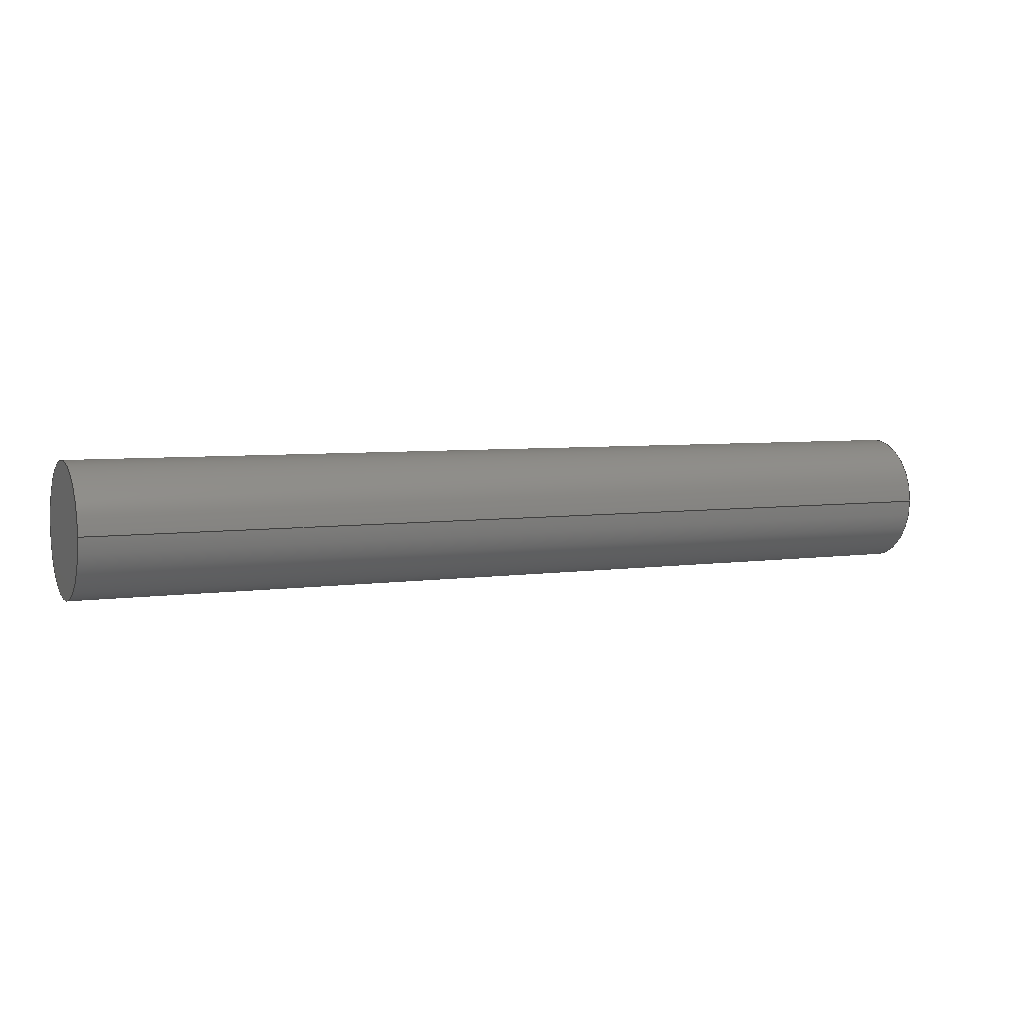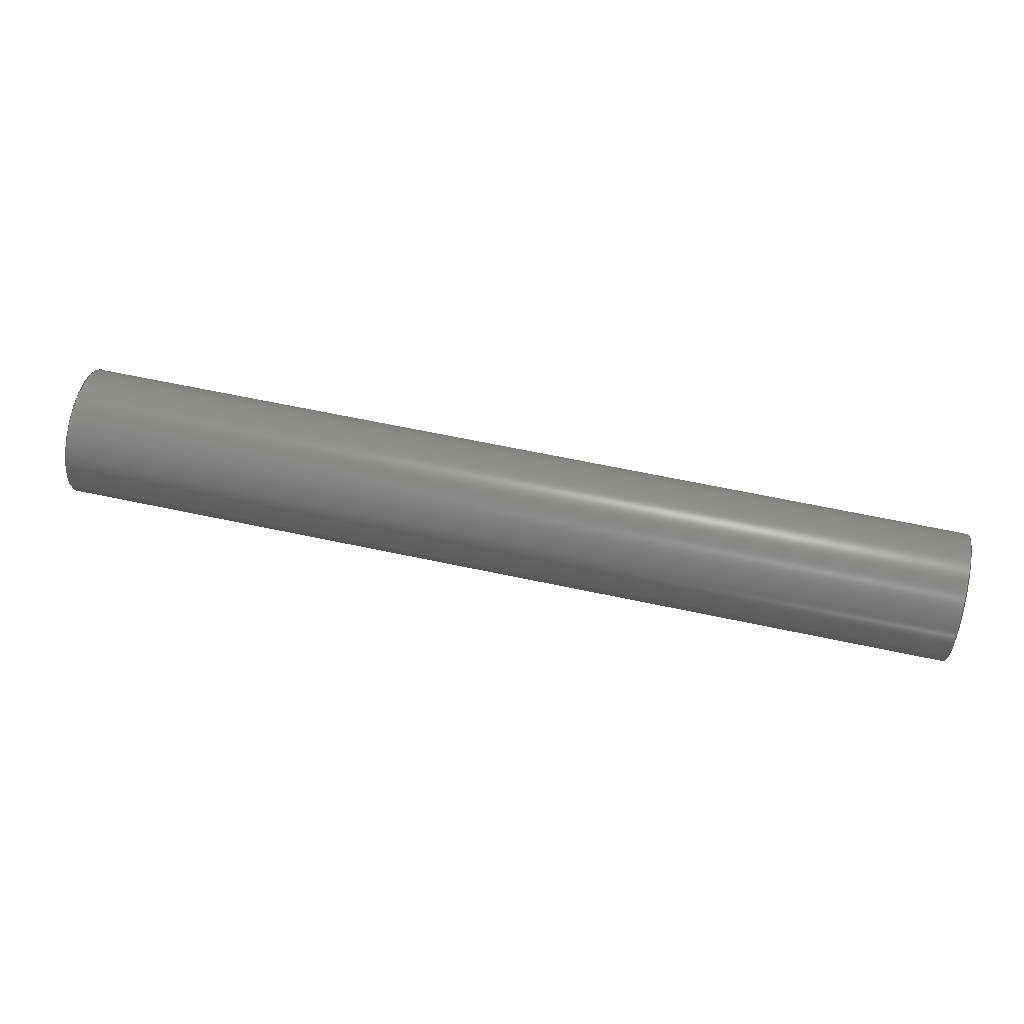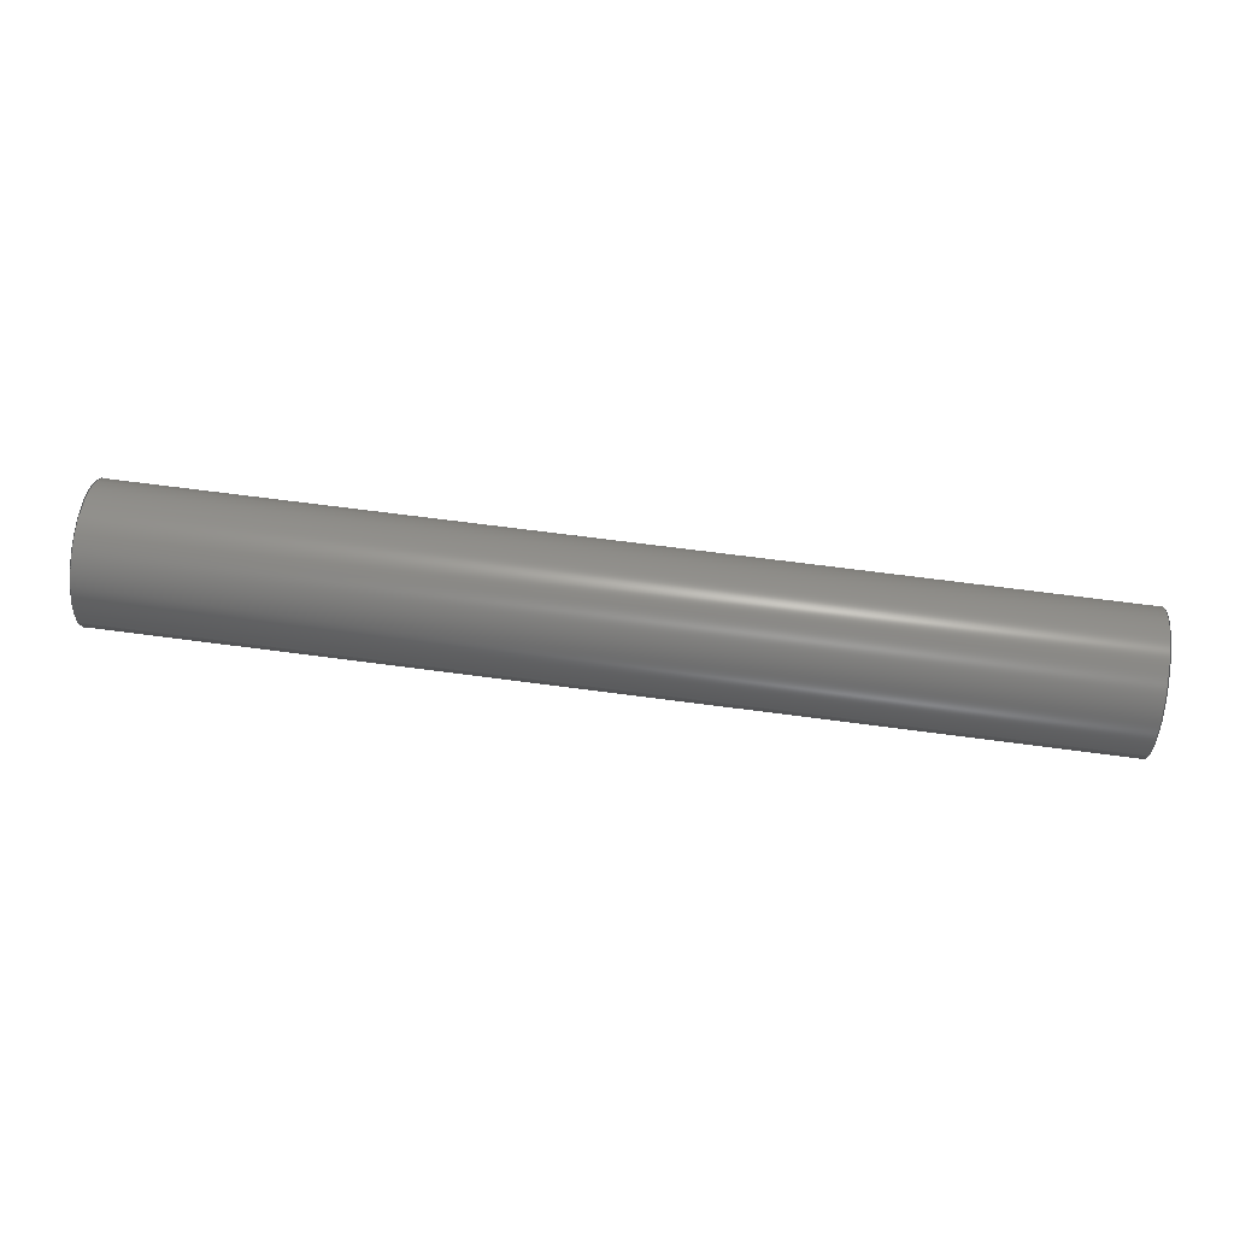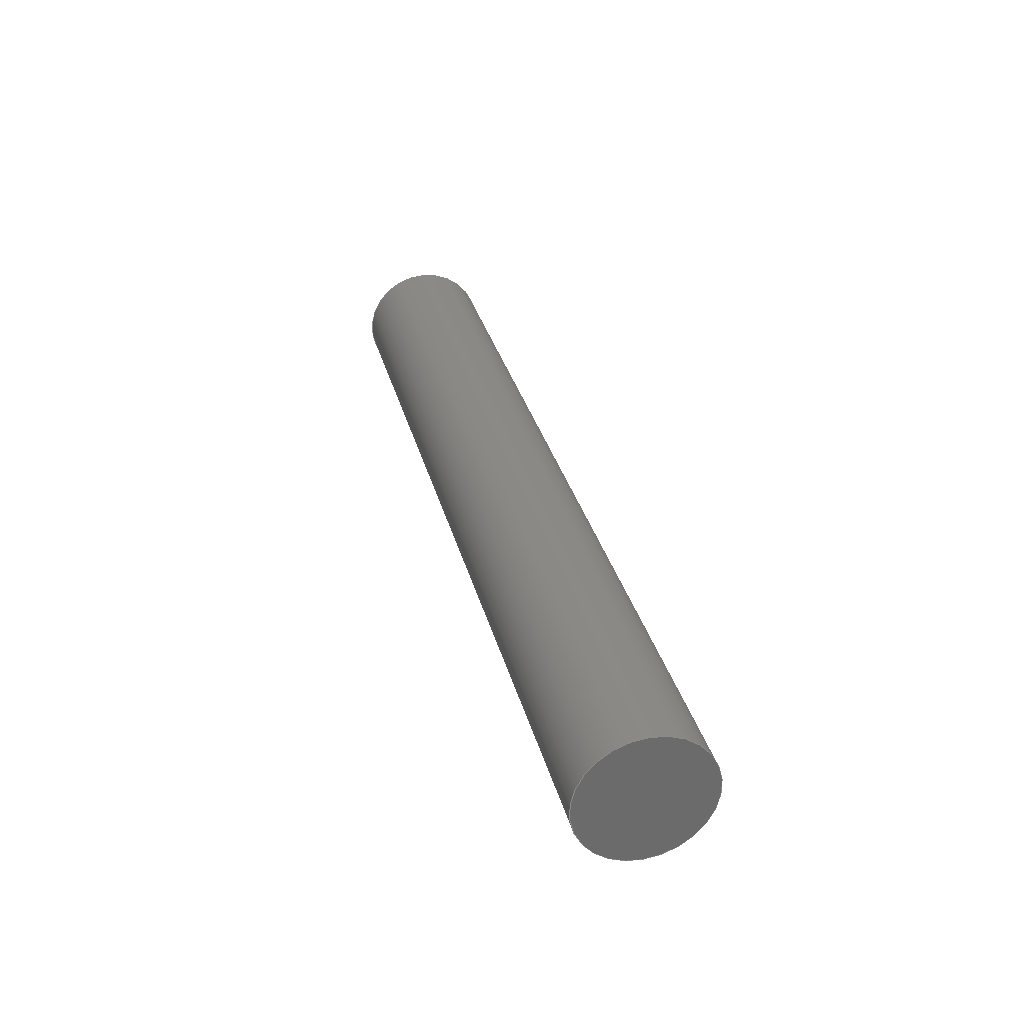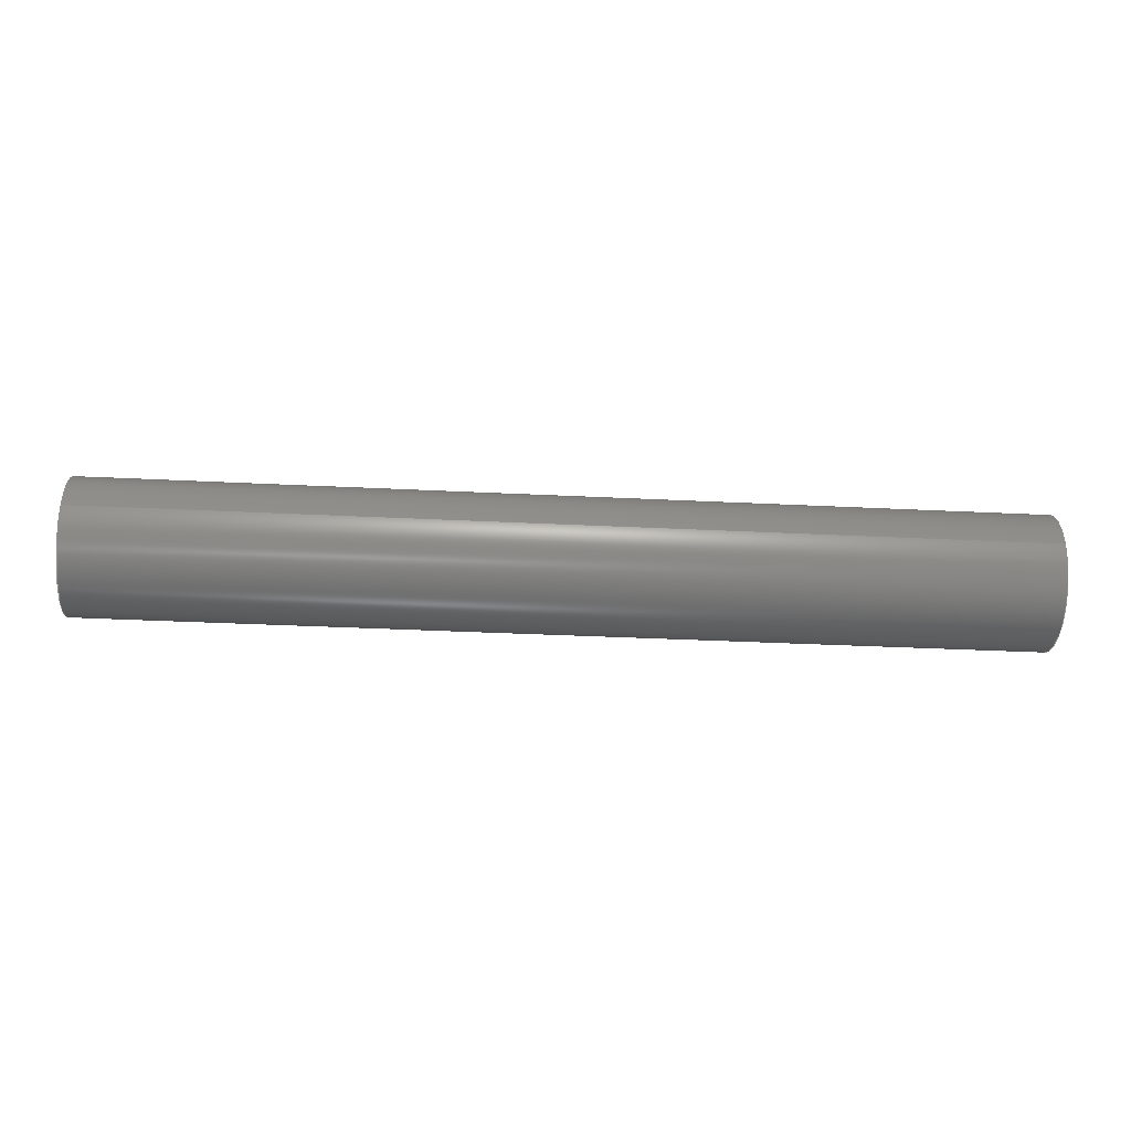
<metadata>
{"format":"step","ext":"step","renderer":"f3d","projection":"perspective","resolution":1024,"background":"white","views":[{"elev":5.1,"azim":154.9,"up":"+Y"},{"elev":63.4,"azim":-167.8,"up":"+Y"},{"elev":69.1,"azim":7.5,"up":"+Y"},{"elev":32.0,"azim":76.1,"up":"+Z"},{"elev":-34.7,"azim":-3.8,"up":"+Y"}]}
</metadata>
<code>
ISO-10303-21;
DATA;
#1 = APPROVAL_STATUS ( 'not_yet_approved' ) ;
#2 = PRODUCT_DEFINITION_FORMATION_WITH_SPECIFIED_SOURCE ( 'ANY', '', #135, .NOT_KNOWN. ) ;
#3 = ADVANCED_FACE ( 'NONE', ( #136 ), #131, .T. ) ;
#4 = DIRECTION ( 'NONE',  ( 1, 0, 0 ) ) ;
#5 = CARTESIAN_POINT ( 'NONE',  ( 0, 0, 5 ) ) ;
#6 = AXIS2_PLACEMENT_3D ( 'NONE', #144, #39, #146 ) ;
#7 = UNCERTAINTY_MEASURE_WITH_UNIT (LENGTH_MEASURE( 1e-05 ), #23, 'distance_accuracy_value', 'NONE');
#8 = CC_DESIGN_DATE_AND_TIME_ASSIGNMENT ( #97, #63, ( #29 ) ) ;
#9 = PERSON_AND_ORGANIZATION_ROLE ( 'creator' ) ;
#10 = EDGE_CURVE ( 'NONE', #147, #140, #132, .T. ) ;
#11 = PERSON_AND_ORGANIZATION_ROLE ( 'creator' ) ;
#12 = EDGE_CURVE ( 'NONE', #159, #140, #134, .T. ) ;
#13 = CC_DESIGN_PERSON_AND_ORGANIZATION_ASSIGNMENT ( #101, #11, ( #29 ) ) ;
#14 = CARTESIAN_POINT ( 'NONE',  ( 70, 0, 0 ) ) ;
#15 = DIRECTION ( 'NONE',  ( 1, 0, 0 ) ) ;
#16 = SECURITY_CLASSIFICATION_LEVEL ( 'unclassified' ) ;
#17 = EDGE_CURVE ( 'NONE', #159, #154, #157, .T. ) ;
#18 = APPROVAL ( #173, 'UNSPECIFIED' ) ;
#19 = APPROVAL_STATUS ( 'not_yet_approved' ) ;
#20 = APPLICATION_PROTOCOL_DEFINITION ( 'international standard', 'config_control_design', 1994, #64 ) ;
#21 = DIRECTION ( 'NONE',  ( 1, 0, 0 ) ) ;
#22 = EDGE_CURVE ( 'NONE', #140, #147, #133, .T. ) ;
#23 =( LENGTH_UNIT ( ) NAMED_UNIT ( * ) SI_UNIT ( .MILLI., .METRE. ) );
#24 = DIRECTION ( 'NONE',  ( 0, 0, 1 ) ) ;
#25 = CARTESIAN_POINT ( 'NONE',  ( 0, 0, 0 ) ) ;
#26 = PERSON_AND_ORGANIZATION_ROLE ( 'design_owner' ) ;
#27 = EDGE_CURVE ( 'NONE', #154, #147, #127, .T. ) ;
#28 = CARTESIAN_POINT ( 'NONE',  ( 70, 0, 0 ) ) ;
#29 = PRODUCT_DEFINITION ( 'UNKNOWN', '', #2, #104 ) ;
#30 = DIRECTION ( 'NONE',  ( 1, 0, 0 ) ) ;
#31 =( NAMED_UNIT ( * ) SI_UNIT ( $, .STERADIAN. ) SOLID_ANGLE_UNIT ( ) );
#32 = DIRECTION ( 'NONE',  ( 1, 0, 0 ) ) ;
#33 = AXIS2_PLACEMENT_3D ( 'NONE', #25, #128, #32 ) ;
#34 = ADVANCED_FACE ( 'NONE', ( #122 ), #120, .T. ) ;
#35 = DIRECTION ( 'NONE',  ( -1, -0, -0 ) ) ;
#36 = DIRECTION ( 'NONE',  ( -1, -0, -0 ) ) ;
#37 = PRODUCT_RELATED_PRODUCT_CATEGORY ( 'detail', '', ( #135 ) ) ;
#38 = CARTESIAN_POINT ( 'NONE',  ( 70, 0, 5 ) ) ;
#39 = DIRECTION ( 'NONE',  ( 1, 0, 0 ) ) ;
#40 = CC_DESIGN_PERSON_AND_ORGANIZATION_ASSIGNMENT ( #113, #26, ( #135 ) ) ;
#41 = CARTESIAN_POINT ( 'NONE',  ( 0, 0, 0 ) ) ;
#42 = APPLICATION_PROTOCOL_DEFINITION ( 'international standard', 'config_control_design', 1994, #169 ) ;
#43 = CC_DESIGN_SECURITY_CLASSIFICATION ( #88, ( #2 ) ) ;
#44 = DATE_TIME_ROLE ( 'classification_date' ) ;
#45 = AXIS2_PLACEMENT_3D ( 'NONE', #167, #36, #24 ) ;
#46 = CC_DESIGN_APPROVAL ( #54, ( #88 ) ) ;
#47 = CARTESIAN_POINT ( 'NONE',  ( 0, 0, 0 ) ) ;
#48 = CARTESIAN_POINT ( 'NONE',  ( 0, 6.123e-16, -5 ) ) ;
#49 = APPROVAL_ROLE ( '' ) ;
#50 =( GEOMETRIC_REPRESENTATION_CONTEXT ( 3 ) GLOBAL_UNCERTAINTY_ASSIGNED_CONTEXT ( ( #7 ) ) GLOBAL_UNIT_ASSIGNED_CONTEXT ( ( #23, #119, #31 ) ) REPRESENTATION_CONTEXT ( 'NONE', 'WORKASPACE' ) );
#51 = SHAPE_REPRESENTATION ( 'Standard Pins', ( #33 ), #50 ) ;
#52 = DIRECTION ( 'NONE',  ( 0, 0, -1 ) ) ;
#53 = APPROVAL_ROLE ( '' ) ;
#54 = APPROVAL ( #1, 'UNSPECIFIED' ) ;
#55 = DIRECTION ( 'NONE',  ( 0, 0, -1 ) ) ;
#56 = AXIS2_PLACEMENT_3D ( 'NONE', #14, #21, #115 ) ;
#57 = MANIFOLD_SOLID_BREP ( 'Boss-Extrude1', #152 ) ;
#58 = CC_DESIGN_DATE_AND_TIME_ASSIGNMENT ( #78, #44, ( #88 ) ) ;
#59 = CARTESIAN_POINT ( 'NONE',  ( 70, 0, 0 ) ) ;
#60 = PERSON_AND_ORGANIZATION_ROLE ( 'design_supplier' ) ;
#61 = PLANE ( 'NONE',  #77 ) ;
#62 = AXIS2_PLACEMENT_3D ( 'NONE', #59, #15, #74 ) ;
#63 = DATE_TIME_ROLE ( 'creation_date' ) ;
#64 = APPLICATION_CONTEXT ( 'configuration controlled 3d designs of mechanical parts and assemblies' ) ;
#65 = ADVANCED_FACE ( 'NONE', ( #124 ), #61, .F. ) ;
#66 = DIRECTION ( 'NONE',  ( -1, -0, -0 ) ) ;
#67 = CC_DESIGN_PERSON_AND_ORGANIZATION_ASSIGNMENT ( #84, #79, ( #88 ) ) ;
#68 = CARTESIAN_POINT ( 'NONE',  ( 70, 6.123e-16, -5 ) ) ;
#69 = APPROVAL_DATE_TIME ( #70, #54 ) ;
#70 = DATE_AND_TIME ( #71, #72 ) ;
#71 = CALENDAR_DATE ( 2013, 28, 8 ) ;
#72 = LOCAL_TIME ( 22, 47, 12, #73 ) ;
#73 = COORDINATED_UNIVERSAL_TIME_OFFSET ( 10, 0, .AHEAD. ) ;
#74 = DIRECTION ( 'NONE',  ( 0, 0, -1 ) ) ;
#75 = APPROVAL_PERSON_ORGANIZATION ( #76, #54, #53 ) ;
#76 = PERSON_AND_ORGANIZATION ( #166, #114 ) ;
#77 = AXIS2_PLACEMENT_3D ( 'NONE', #117, #30, #153 ) ;
#78 = DATE_AND_TIME ( #80, #81 ) ;
#79 = PERSON_AND_ORGANIZATION_ROLE ( 'classification_officer' ) ;
#80 = CALENDAR_DATE ( 2013, 28, 8 ) ;
#81 = LOCAL_TIME ( 22, 47, 12, #83 ) ;
#82 = ADVANCED_BREP_SHAPE_REPRESENTATION ( '', ( #57, #33 ), #50 ) ;
#83 = COORDINATED_UNIVERSAL_TIME_OFFSET ( 10, 0, .AHEAD. ) ;
#84 = PERSON_AND_ORGANIZATION ( #166, #114 ) ;
#85 = PERSON_AND_ORGANIZATION ( #166, #114 ) ;
#86 = PERSON_AND_ORGANIZATION ( #166, #114 ) ;
#87 = APPROVAL_DATE_TIME ( #89, #172 ) ;
#88 = SECURITY_CLASSIFICATION ( '', '', #16 ) ;
#89 = DATE_AND_TIME ( #90, #91 ) ;
#90 = CALENDAR_DATE ( 2013, 28, 8 ) ;
#91 = LOCAL_TIME ( 22, 47, 12, #92 ) ;
#92 = COORDINATED_UNIVERSAL_TIME_OFFSET ( 10, 0, .AHEAD. ) ;
#93 = APPROVAL_PERSON_ORGANIZATION ( #94, #172, #95 ) ;
#94 = PERSON_AND_ORGANIZATION ( #166, #114 ) ;
#95 = APPROVAL_ROLE ( '' ) ;
#96 = MECHANICAL_CONTEXT ( 'NONE', #64, 'mechanical' ) ;
#97 = DATE_AND_TIME ( #98, #99 ) ;
#98 = CALENDAR_DATE ( 2013, 28, 8 ) ;
#99 = LOCAL_TIME ( 22, 47, 12, #100 ) ;
#100 = COORDINATED_UNIVERSAL_TIME_OFFSET ( 10, 0, .AHEAD. ) ;
#101 = PERSON_AND_ORGANIZATION ( #166, #114 ) ;
#102 = APPROVAL_DATE_TIME ( #105, #18 ) ;
#103 = ADVANCED_FACE ( 'NONE', ( #126 ), #164, .T. ) ;
#104 = DESIGN_CONTEXT ( 'detailed design', #169, 'design' ) ;
#105 = DATE_AND_TIME ( #107, #108 ) ;
#106 = DIRECTION ( 'NONE',  ( -1, -0, -0 ) ) ;
#107 = CALENDAR_DATE ( 2013, 28, 8 ) ;
#108 = LOCAL_TIME ( 22, 47, 12, #109 ) ;
#109 = COORDINATED_UNIVERSAL_TIME_OFFSET ( 10, 0, .AHEAD. ) ;
#110 = APPROVAL_PERSON_ORGANIZATION ( #111, #18, #49 ) ;
#111 = PERSON_AND_ORGANIZATION ( #166, #114 ) ;
#112 = AXIS2_PLACEMENT_3D ( 'NONE', #41, #176, #52 ) ;
#113 = PERSON_AND_ORGANIZATION ( #166, #114 ) ;
#114 = ORGANIZATION ( 'UNSPECIFIED', 'UNSPECIFIED', '' ) ;
#115 = DIRECTION ( 'NONE',  ( 0, 0, -1 ) ) ;
#116 = SHAPE_DEFINITION_REPRESENTATION ( #174, #51 ) ;
#117 = CARTESIAN_POINT ( 'NONE',  ( 0, 0, 0 ) ) ;
#118 = CC_DESIGN_APPROVAL ( #18, ( #29 ) ) ;
#119 =( NAMED_UNIT ( * ) PLANE_ANGLE_UNIT ( ) SI_UNIT ( $, .RADIAN. ) );
#120 = CYLINDRICAL_SURFACE ( 'NONE', #45, 5 ) ;
#121 = SHAPE_REPRESENTATION_RELATIONSHIP ( 'NONE' , 'NONE' ,  #51, #82 ) ;
#122 = FACE_OUTER_BOUND ( 'NONE', #161, .T. ) ;
#123 = CARTESIAN_POINT ( 'NONE',  ( 70, 6.123e-16, -5 ) ) ;
#124 = FACE_OUTER_BOUND ( 'NONE', #162, .T. ) ;
#125 = VECTOR ( 'NONE', #106, 1000 ) ;
#126 = FACE_OUTER_BOUND ( 'NONE', #149, .T. ) ;
#127 = LINE ( 'NONE', #68, #125 ) ;
#128 = DIRECTION ( 'NONE',  ( 0, 0, 1 ) ) ;
#129 = CIRCLE ( 'NONE', #62, 5 ) ;
#130 = VECTOR ( 'NONE', #66, 1000 ) ;
#131 = CYLINDRICAL_SURFACE ( 'NONE', #168, 5 ) ;
#132 = CIRCLE ( 'NONE', #175, 5 ) ;
#133 = CIRCLE ( 'NONE', #112, 5 ) ;
#134 = LINE ( 'NONE', #171, #130 ) ;
#135 = PRODUCT ( 'Standard Pins', 'Standard Pins', '', ( #96 ) ) ;
#136 = FACE_OUTER_BOUND ( 'NONE', #142, .T. ) ;
#137 = ORIENTED_EDGE ( 'NONE', *, *, #27, .T. ) ;
#138 = DIRECTION ( 'NONE',  ( 0, 0, 1 ) ) ;
#139 = ORIENTED_EDGE ( 'NONE', *, *, #27, .F. ) ;
#140 = VERTEX_POINT ( 'NONE', #5 ) ;
#141 = ORIENTED_EDGE ( 'NONE', *, *, #22, .T. ) ;
#142 = EDGE_LOOP ( 'NONE', ( #155, #137, #148, #160 ) ) ;
#143 = CC_DESIGN_PERSON_AND_ORGANIZATION_ASSIGNMENT ( #85, #60, ( #2 ) ) ;
#144 = CARTESIAN_POINT ( 'NONE',  ( 70, 0, 0 ) ) ;
#145 = ORIENTED_EDGE ( 'NONE', *, *, #22, .F. ) ;
#146 = DIRECTION ( 'NONE',  ( 0, 0, -1 ) ) ;
#147 = VERTEX_POINT ( 'NONE', #48 ) ;
#148 = ORIENTED_EDGE ( 'NONE', *, *, #10, .T. ) ;
#149 = EDGE_LOOP ( 'NONE', ( #163, #151 ) ) ;
#150 = ORIENTED_EDGE ( 'NONE', *, *, #12, .T. ) ;
#151 = ORIENTED_EDGE ( 'NONE', *, *, #177, .T. ) ;
#152 = CLOSED_SHELL ( 'NONE', ( #3, #34, #103, #65 ) ) ;
#153 = DIRECTION ( 'NONE',  ( 0, 0, -1 ) ) ;
#154 = VERTEX_POINT ( 'NONE', #123 ) ;
#155 = ORIENTED_EDGE ( 'NONE', *, *, #177, .F. ) ;
#156 = ORIENTED_EDGE ( 'NONE', *, *, #17, .F. ) ;
#157 = CIRCLE ( 'NONE', #6, 5 ) ;
#158 = ORIENTED_EDGE ( 'NONE', *, *, #10, .F. ) ;
#159 = VERTEX_POINT ( 'NONE', #38 ) ;
#160 = ORIENTED_EDGE ( 'NONE', *, *, #12, .F. ) ;
#161 = EDGE_LOOP ( 'NONE', ( #139, #156, #150, #141 ) ) ;
#162 = EDGE_LOOP ( 'NONE', ( #145, #158 ) ) ;
#163 = ORIENTED_EDGE ( 'NONE', *, *, #17, .T. ) ;
#164 = PLANE ( 'NONE',  #56 ) ;
#165 = CC_DESIGN_PERSON_AND_ORGANIZATION_ASSIGNMENT ( #86, #9, ( #2 ) ) ;
#166 = PERSON ( 'UNSPECIFIED', 'UNSPECIFIED', 'UNSPECIFIED', ('UNSPECIFIED'), ('UNSPECIFIED'), ('UNSPECIFIED') ) ;
#167 = CARTESIAN_POINT ( 'NONE',  ( 70, 0, 0 ) ) ;
#168 = AXIS2_PLACEMENT_3D ( 'NONE', #28, #35, #138 ) ;
#169 = APPLICATION_CONTEXT ( 'configuration controlled 3d designs of mechanical parts and assemblies' ) ;
#170 = CC_DESIGN_APPROVAL ( #172, ( #2 ) ) ;
#171 = CARTESIAN_POINT ( 'NONE',  ( 70, 0, 5 ) ) ;
#172 = APPROVAL ( #19, 'UNSPECIFIED' ) ;
#173 = APPROVAL_STATUS ( 'not_yet_approved' ) ;
#174 = PRODUCT_DEFINITION_SHAPE ( 'NONE', 'NONE',  #29 ) ;
#175 = AXIS2_PLACEMENT_3D ( 'NONE', #47, #4, #55 ) ;
#176 = DIRECTION ( 'NONE',  ( 1, 0, 0 ) ) ;
#177 = EDGE_CURVE ( 'NONE', #154, #159, #129, .T. ) ;
ENDSEC;
END-ISO-10303-21;

</code>
